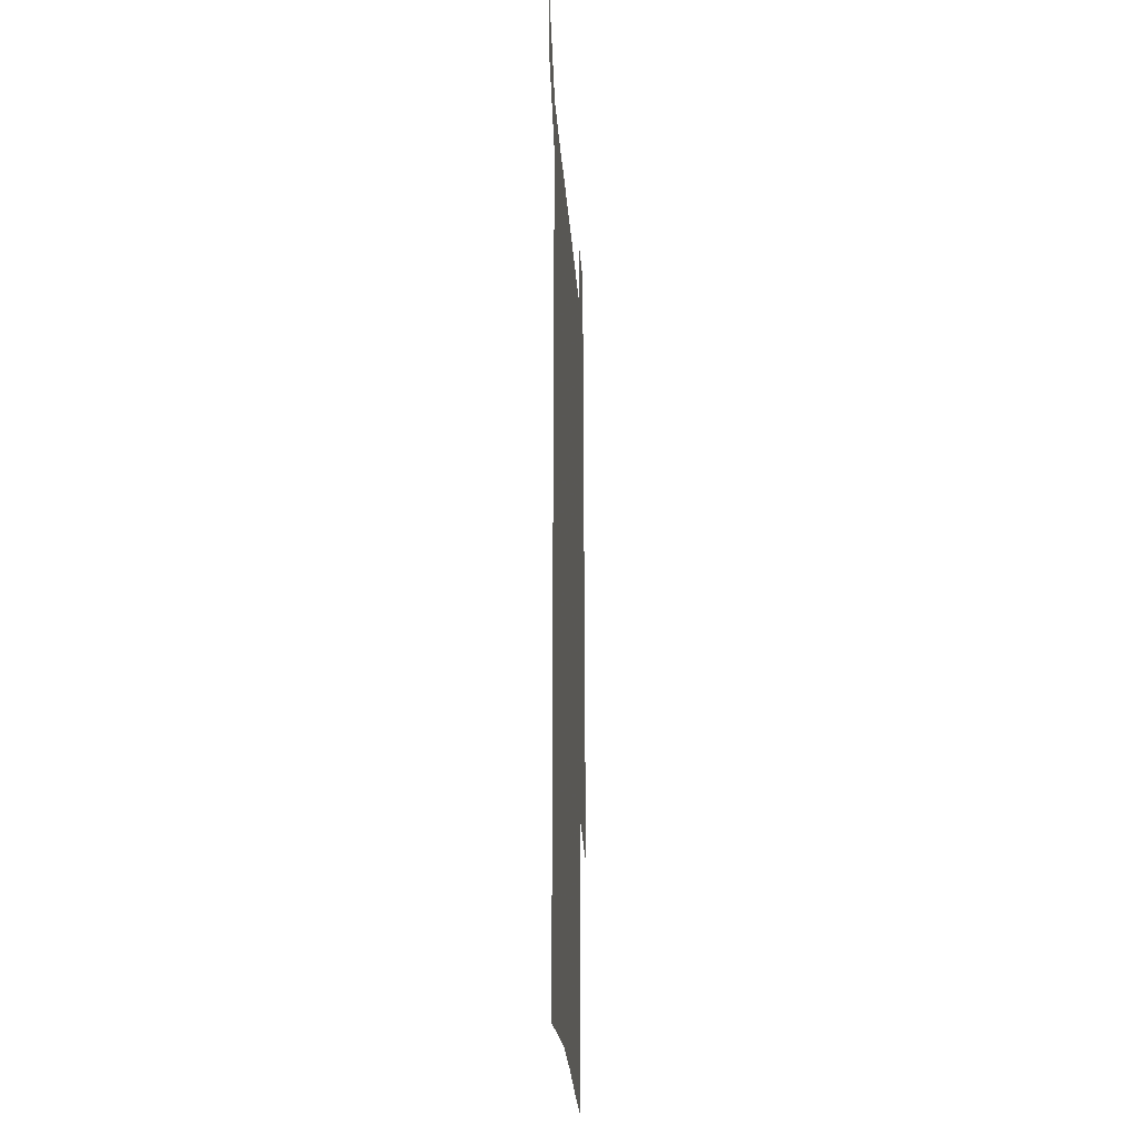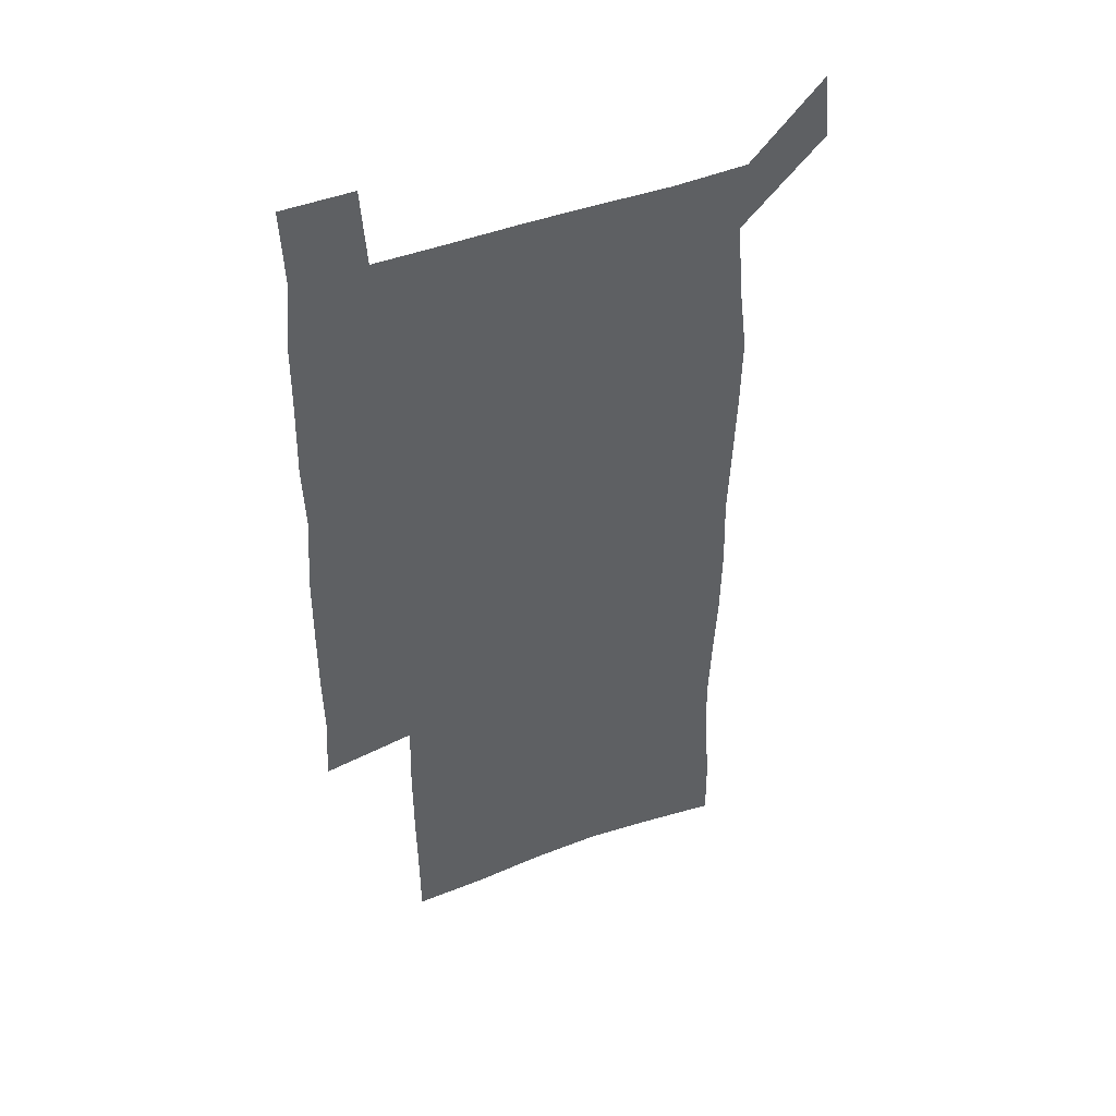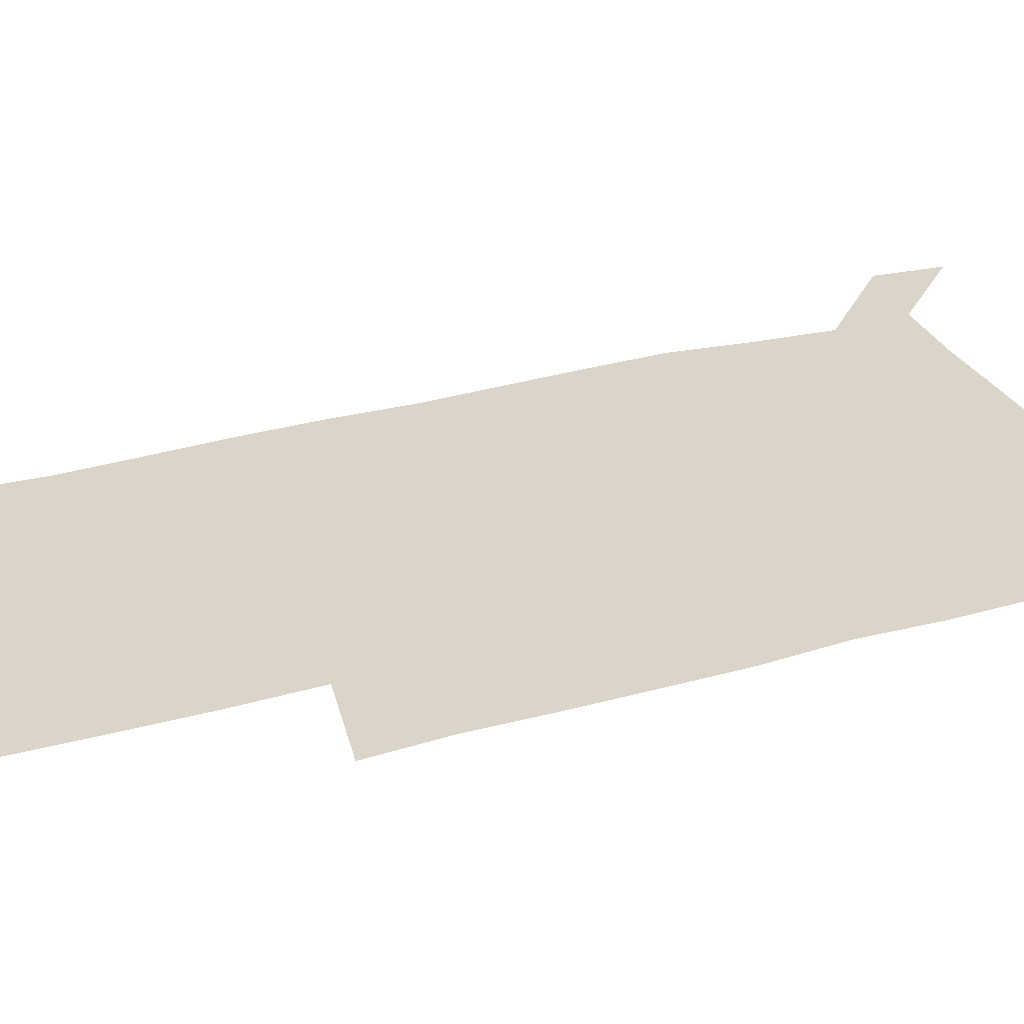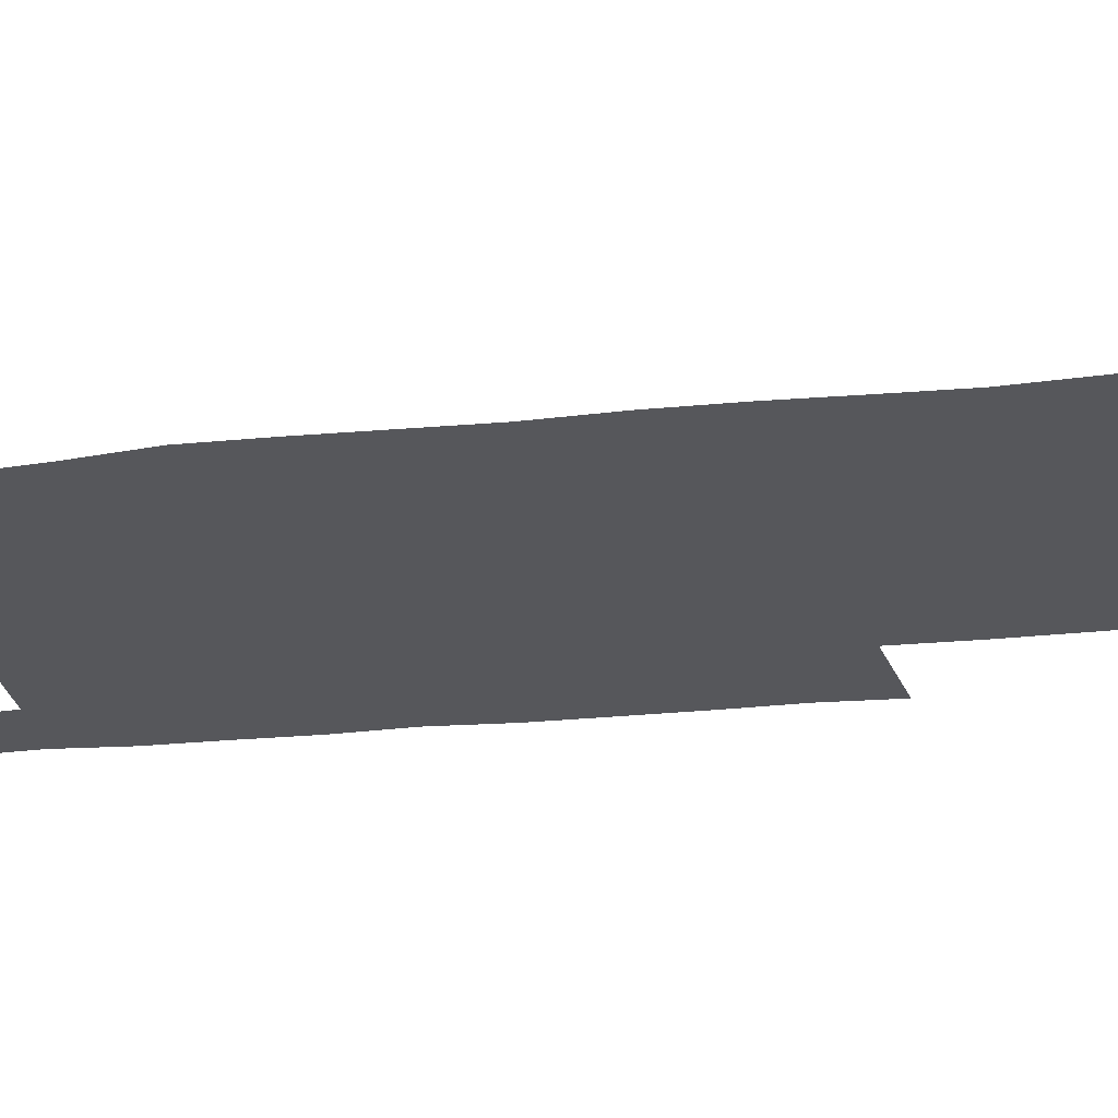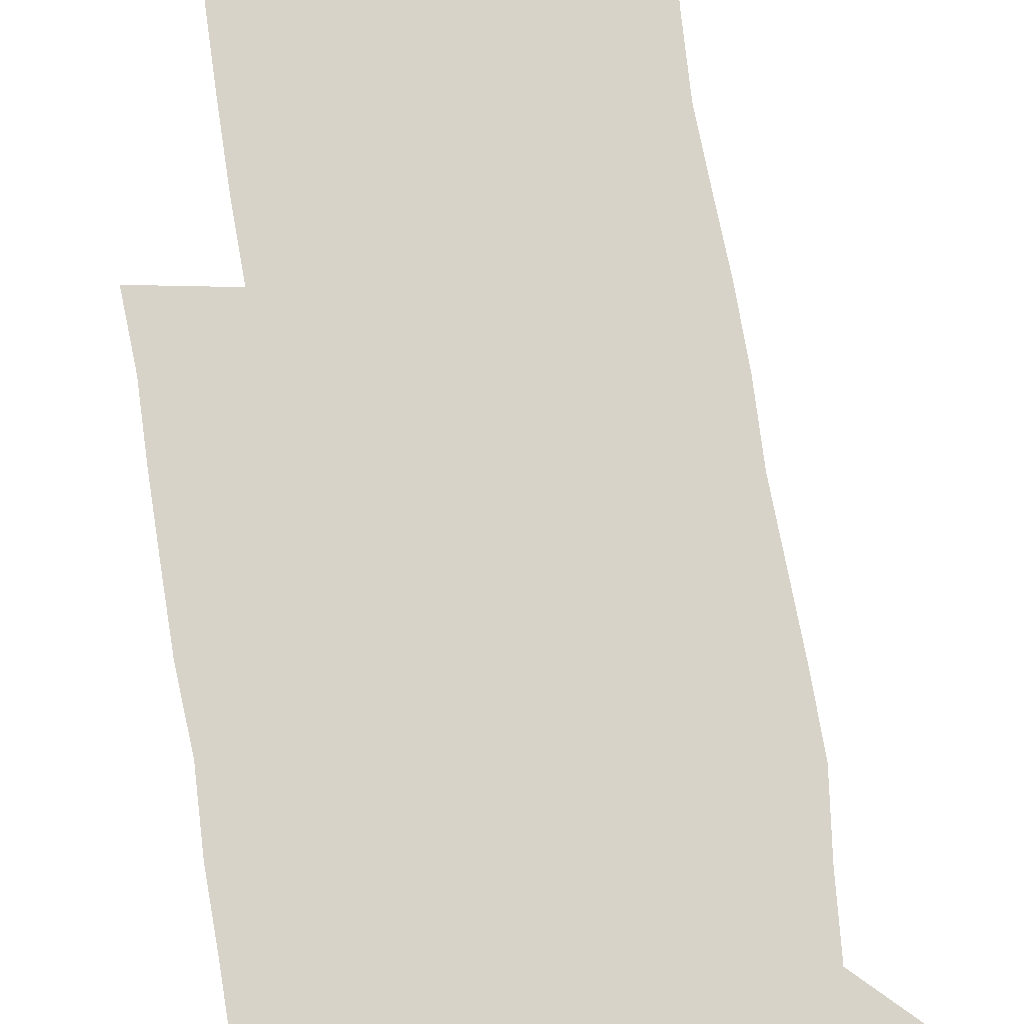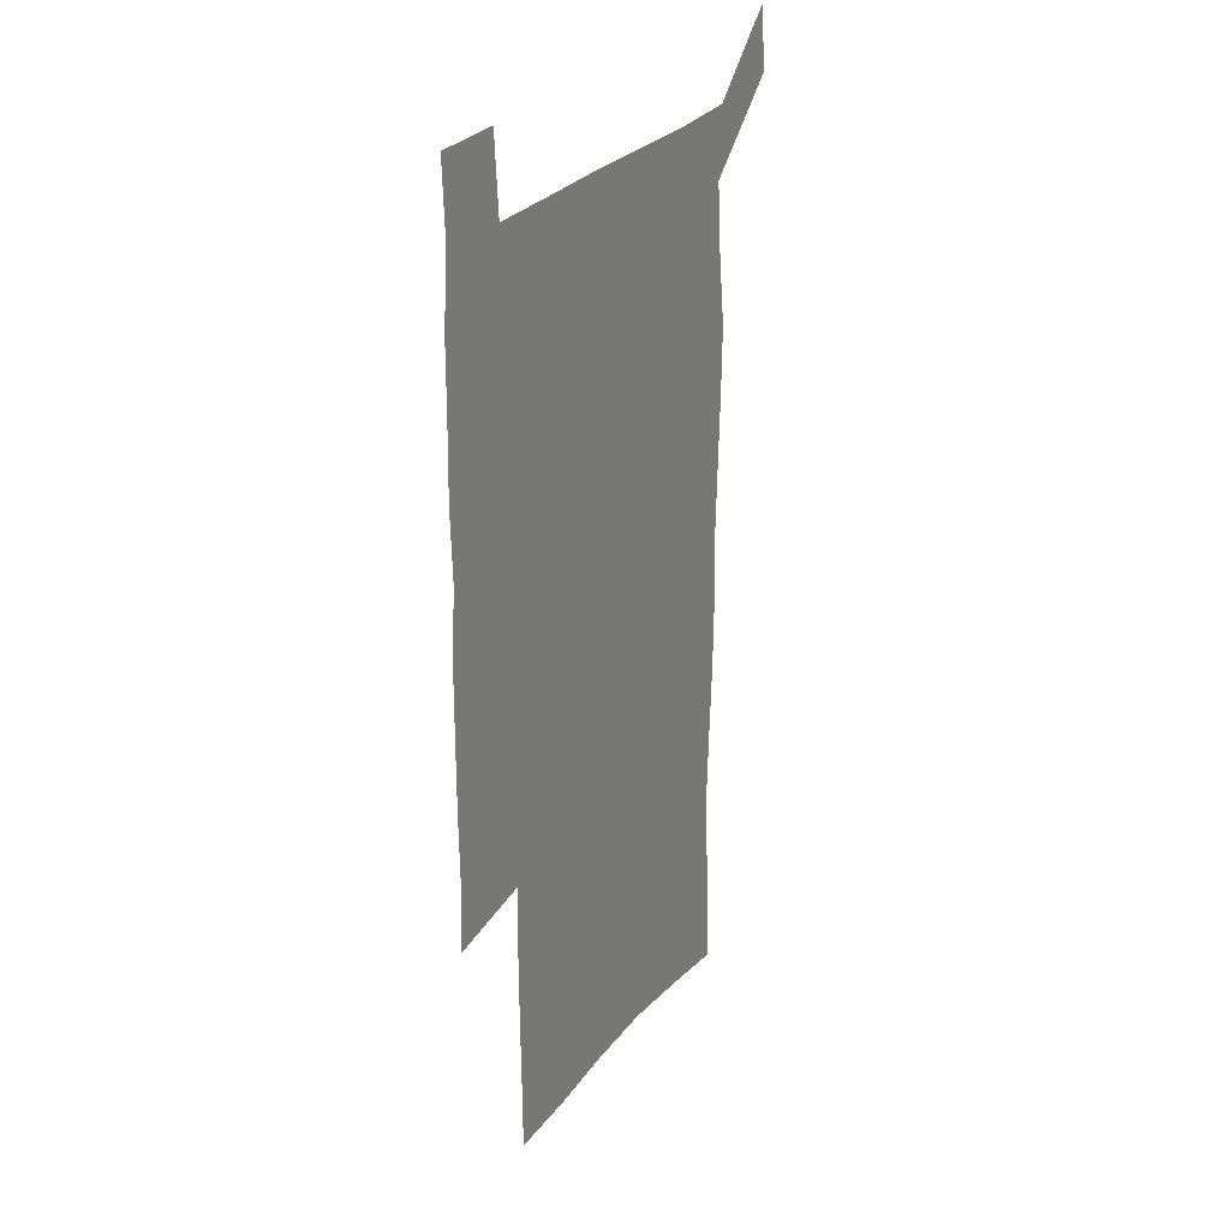
<metadata>
{"format":"obj","ext":"obj","renderer":"f3d","projection":"perspective","resolution":1024,"background":"white","views":[{"elev":-26.4,"azim":-85.9,"up":"+Y"},{"elev":46.2,"azim":156.9,"up":"+Y"},{"elev":29.2,"azim":67.5,"up":"+Z"},{"elev":-27.1,"azim":-80.5,"up":"+Z"},{"elev":76.1,"azim":171.3,"up":"+Z"},{"elev":28.8,"azim":121.1,"up":"+Y"}]}
</metadata>
<code>
v 447.4 573.1 0
v 449.9 600.2 0
v 476.8 175 0
v 477.2 203 0
v 479.2 233.5 0
v 480.6 264.7 0
v 479.4 294.8 0
v 477.9 325.1 0
v 477.3 355.8 0
v 478.2 387.5 0
v 477.1 418.1 0
v 476 448.8 0
v 475.4 479.3 0
v 479.1 510 0
v 481.5 539.9 0
v 480.2 569.3 0
v 506.6 178.8 0
v 513.7 213.7 0
v 514.2 242.7 0
v 514.1 272 0
v 513.3 301.4 0
v 513.1 331.5 0
v 512.1 361.2 0
v 513.3 391.8 0
v 511.8 421.1 0
v 512.7 451 0
v 513 480.4 0
v 512.4 509.8 0
v 512.6 539 0
v 511.5 568.2 0
v 538.4 181.9 0
v 541.6 214.4 0
v 543.7 246.3 0
v 543.4 274.7 0
v 543.3 304.5 0
v 542.9 334.2 0
v 542.9 364 0
v 542.4 393.2 0
v 543 422.9 0
v 542.7 451.8 0
v 541.8 480.9 0
v 542.8 510 0
v 542.4 538.9 0
v 541.1 568.8 0
v 568.7 181 0
v 570.6 216.6 0
v 571.2 247 0
v 571.3 274.2 0
v 571.8 306.1 0
v 571.6 335.5 0
v 571.4 364.9 0
v 571.4 394.3 0
v 571.3 423.1 0
v 571.3 452.2 0
v 571.8 481.5 0
v 571.8 510 0
v 571.8 538.5 0
v 571 569.1 0
v 599.1 178 0
v 598.8 214.6 0
v 599.6 244.5 0
v 599.6 276.2 0
v 599.9 305.5 0
v 600.1 334.5 0
v 599.3 365.6 0
v 599.5 394.2 0
v 599.6 423.2 0
v 600.1 452.1 0
v 600 481.4 0
v 600.3 510 0
v 600.6 539 0
v 600.8 568.7 0
v 629 177 0
v 629.1 209.1 0
v 629.5 240.2 0
v 629.6 272.1 0
v 628.8 304.3 0
v 629.1 333.4 0
v 628.6 363.4 0
v 628.5 392.7 0
v 629.9 421.8 0
v 629.5 451.6 0
v 630.1 481 0
v 631.1 510.5 0
v 630.1 539.7 0
v 630.3 568.7 0
v 632.4 601.7 0
v 667.4 297.5 0
v 665.7 327.7 0
v 666.1 357.6 0
v 665.9 387.9 0
v 665.6 418.4 0
v 663.4 449.8 0
v 664.4 480.3 0
v 663.6 510.7 0
v 663.3 540.9 0
v 660.7 570.5 0
v 661.9 601.4 0
f 15 16 1
f 1 16 2
f 3 17 4
f 17 18 4
f 4 18 5
f 18 19 5
f 5 19 6
f 19 20 6
f 6 20 7
f 20 21 7
f 7 21 8
f 21 22 8
f 8 22 9
f 22 23 9
f 9 23 10
f 23 24 10
f 10 24 11
f 24 25 11
f 11 25 12
f 25 26 12
f 12 26 13
f 26 27 13
f 13 27 14
f 27 28 14
f 14 28 15
f 28 29 15
f 15 29 16
f 29 30 16
f 17 31 18
f 31 32 18
f 18 32 19
f 32 33 19
f 19 33 20
f 33 34 20
f 20 34 21
f 34 35 21
f 21 35 22
f 35 36 22
f 22 36 23
f 36 37 23
f 23 37 24
f 37 38 24
f 24 38 25
f 38 39 25
f 25 39 26
f 39 40 26
f 26 40 27
f 40 41 27
f 27 41 28
f 41 42 28
f 28 42 29
f 42 43 29
f 29 43 30
f 43 44 30
f 31 45 32
f 45 46 32
f 32 46 33
f 46 47 33
f 33 47 34
f 47 48 34
f 34 48 35
f 48 49 35
f 35 49 36
f 49 50 36
f 36 50 37
f 50 51 37
f 37 51 38
f 51 52 38
f 38 52 39
f 52 53 39
f 39 53 40
f 53 54 40
f 40 54 41
f 54 55 41
f 41 55 42
f 55 56 42
f 42 56 43
f 56 57 43
f 43 57 44
f 57 58 44
f 45 59 46
f 59 60 46
f 46 60 47
f 60 61 47
f 47 61 48
f 61 62 48
f 48 62 49
f 62 63 49
f 49 63 50
f 63 64 50
f 50 64 51
f 64 65 51
f 51 65 52
f 65 66 52
f 52 66 53
f 66 67 53
f 53 67 54
f 67 68 54
f 54 68 55
f 68 69 55
f 55 69 56
f 69 70 56
f 56 70 57
f 70 71 57
f 57 71 58
f 71 72 58
f 59 73 60
f 73 74 60
f 60 74 61
f 74 75 61
f 61 75 62
f 75 76 62
f 62 76 63
f 76 77 63
f 63 77 64
f 77 78 64
f 64 78 65
f 78 79 65
f 65 79 66
f 79 80 66
f 66 80 67
f 80 81 67
f 67 81 68
f 81 82 68
f 68 82 69
f 82 83 69
f 69 83 70
f 83 84 70
f 70 84 71
f 84 85 71
f 71 85 72
f 85 86 72
f 77 88 78
f 88 89 78
f 78 89 79
f 89 90 79
f 79 90 80
f 90 91 80
f 80 91 81
f 91 92 81
f 81 92 82
f 92 93 82
f 82 93 83
f 93 94 83
f 83 94 84
f 94 95 84
f 84 95 85
f 95 96 85
f 85 96 86
f 96 97 86
f 86 97 87
f 97 98 87

</code>
